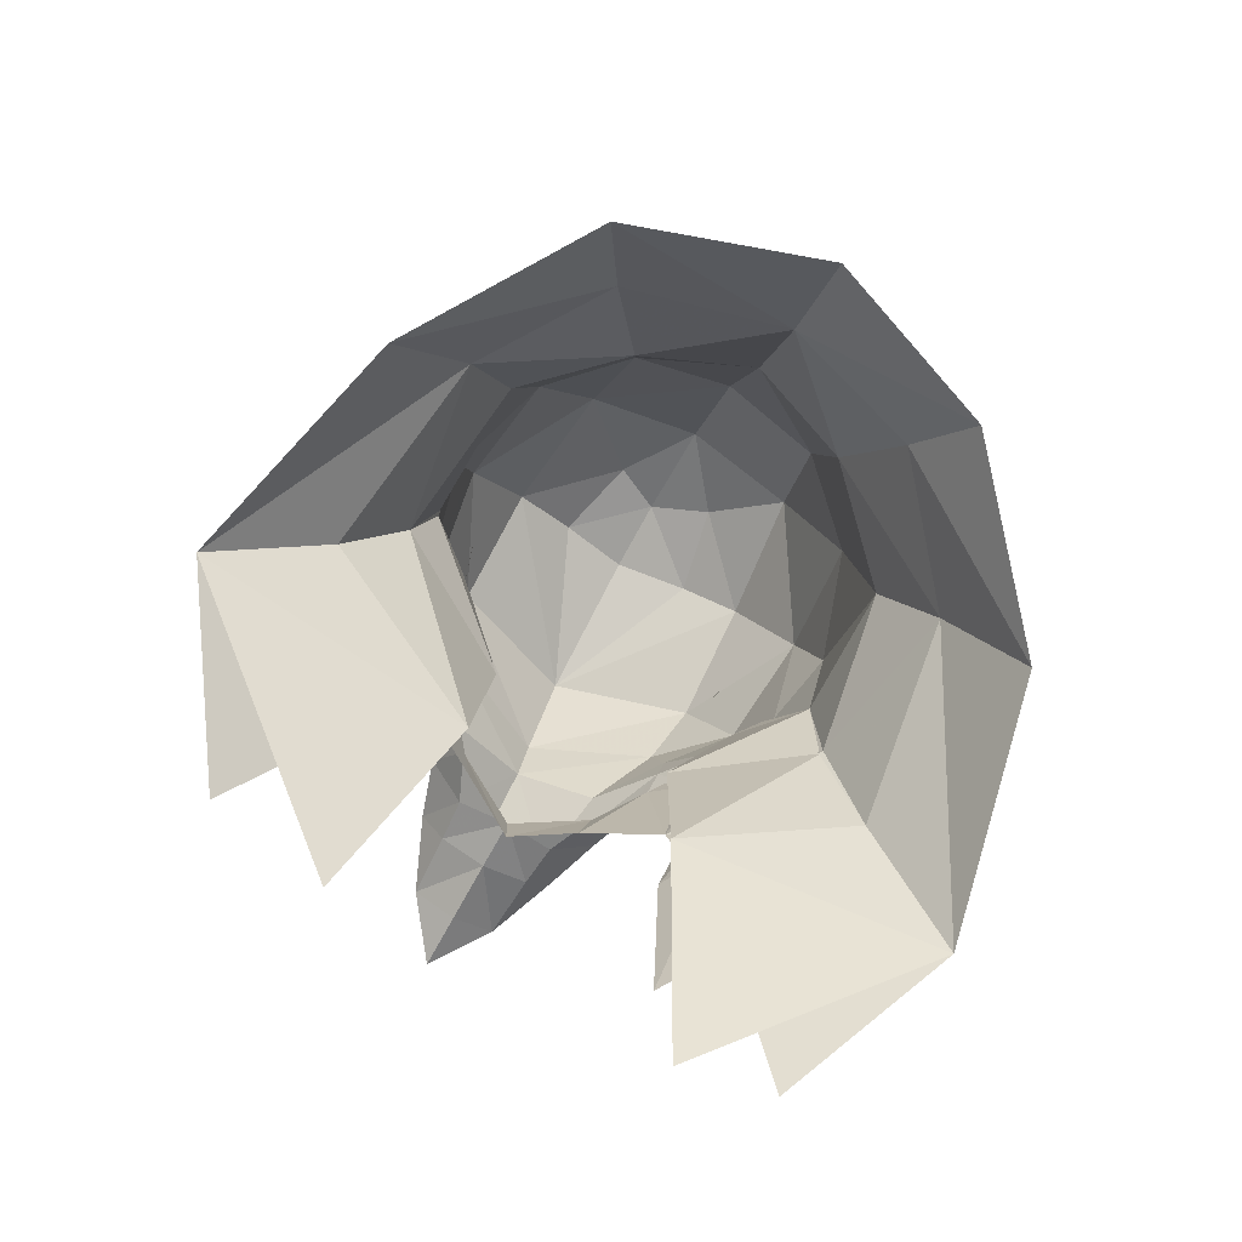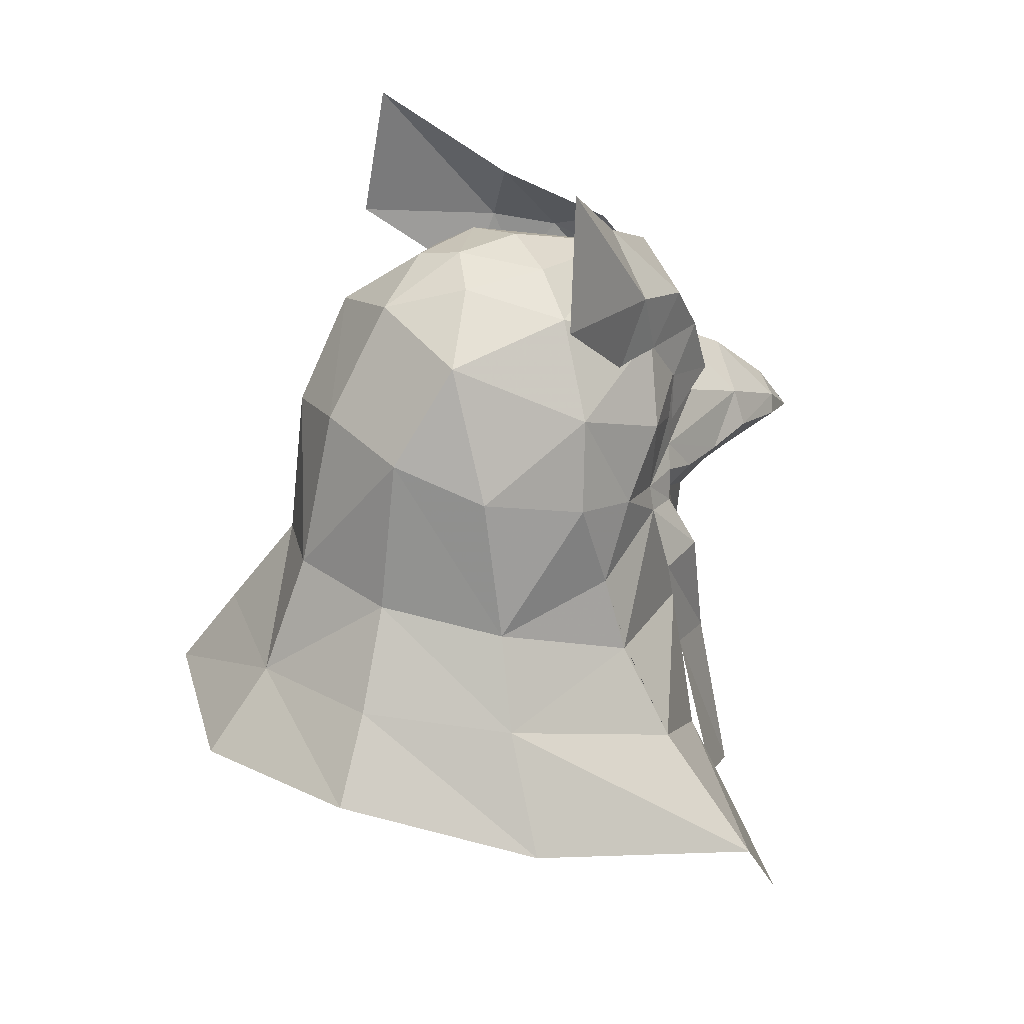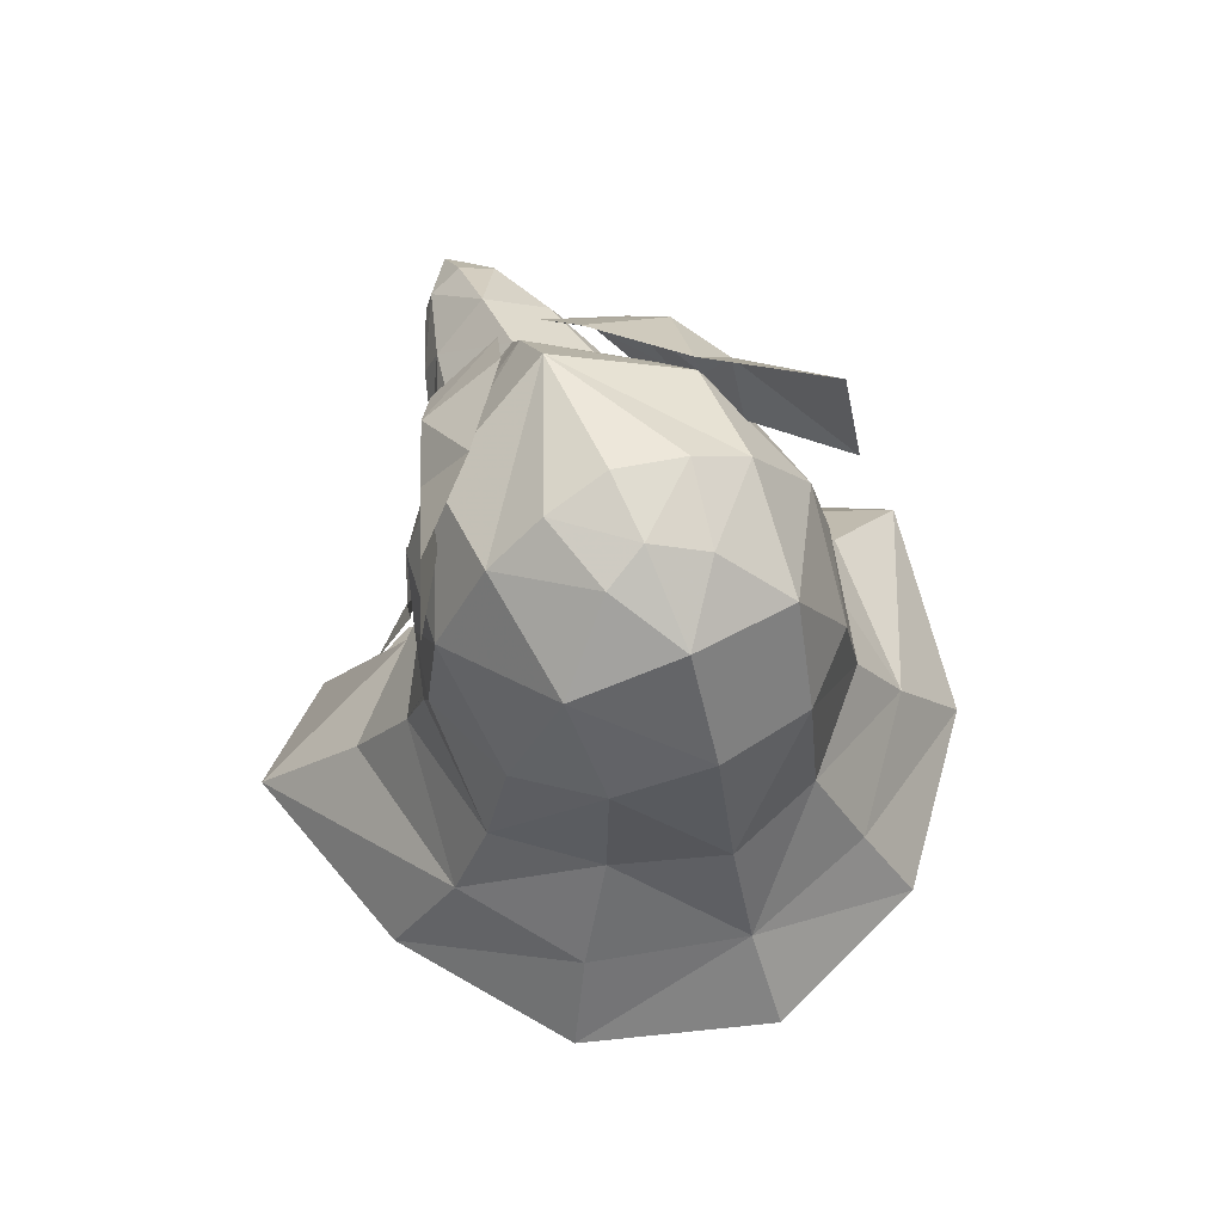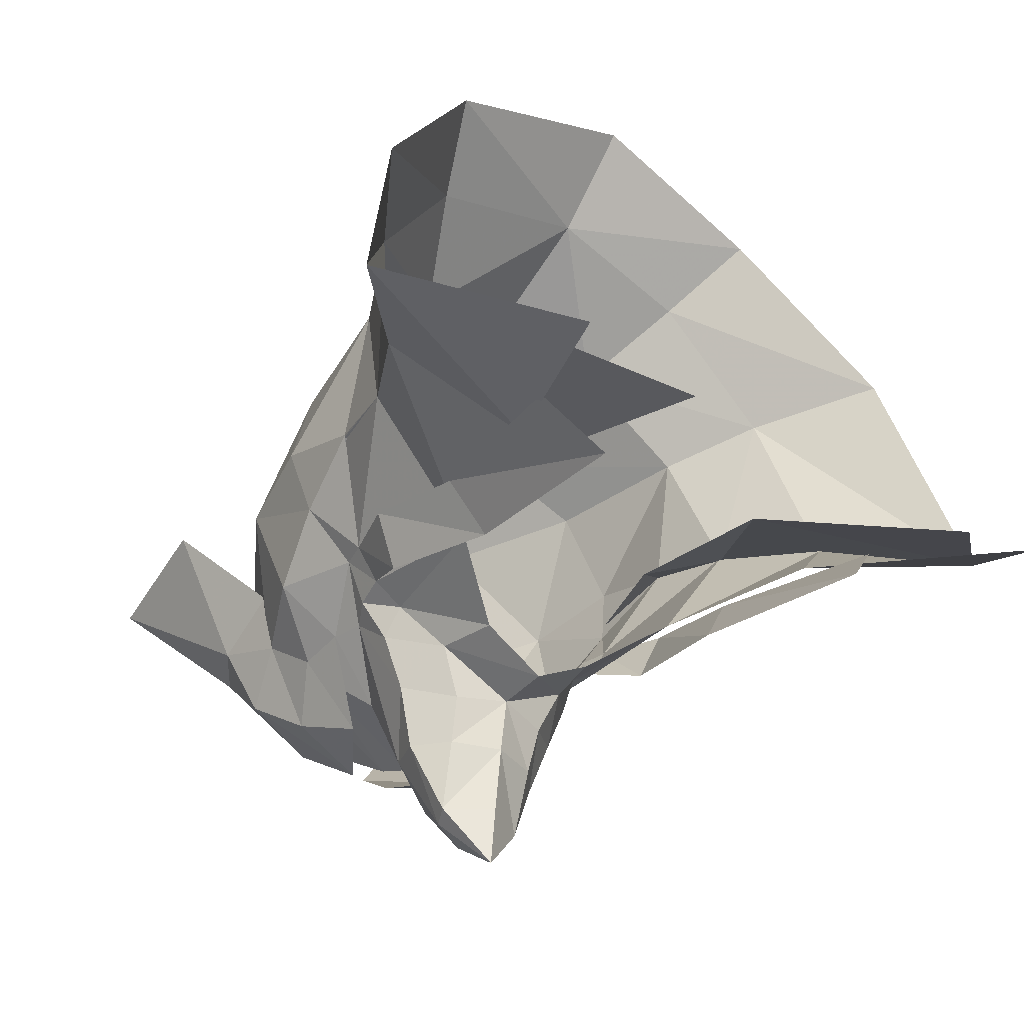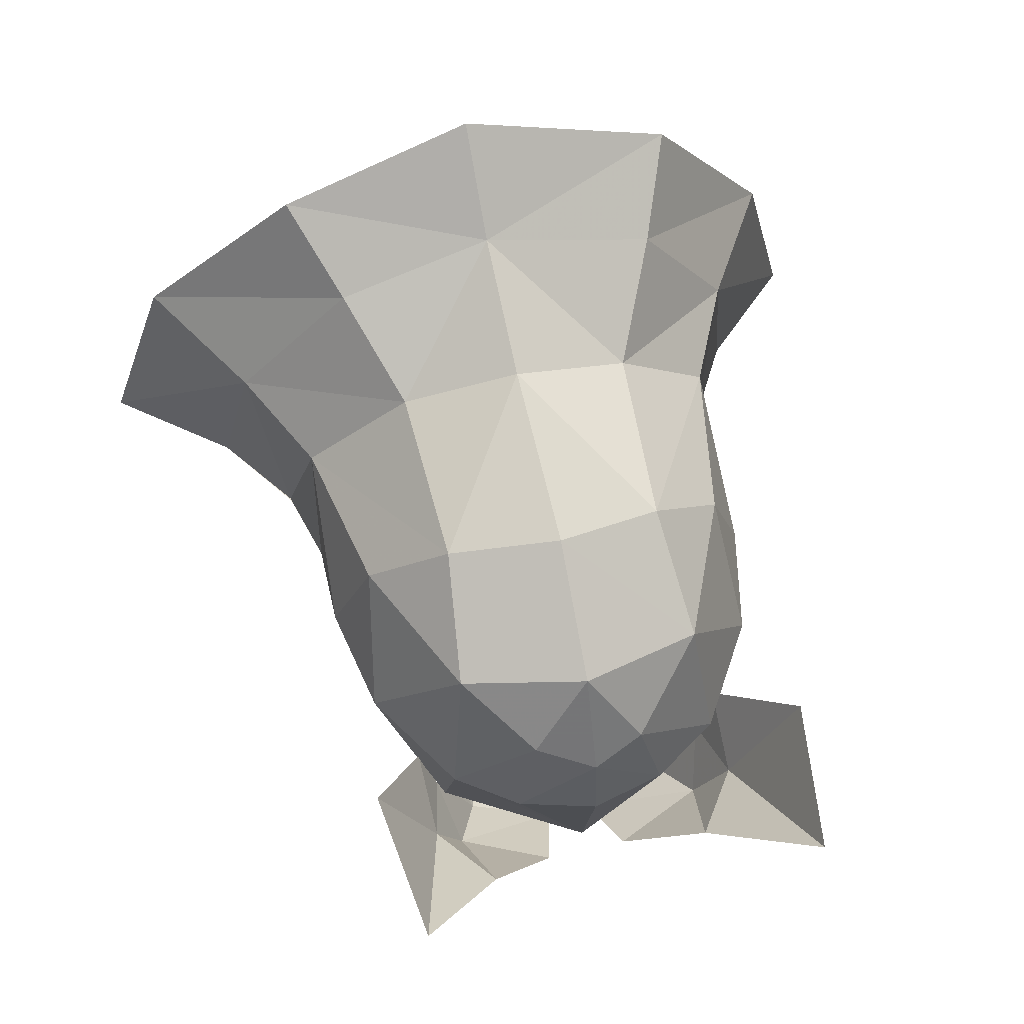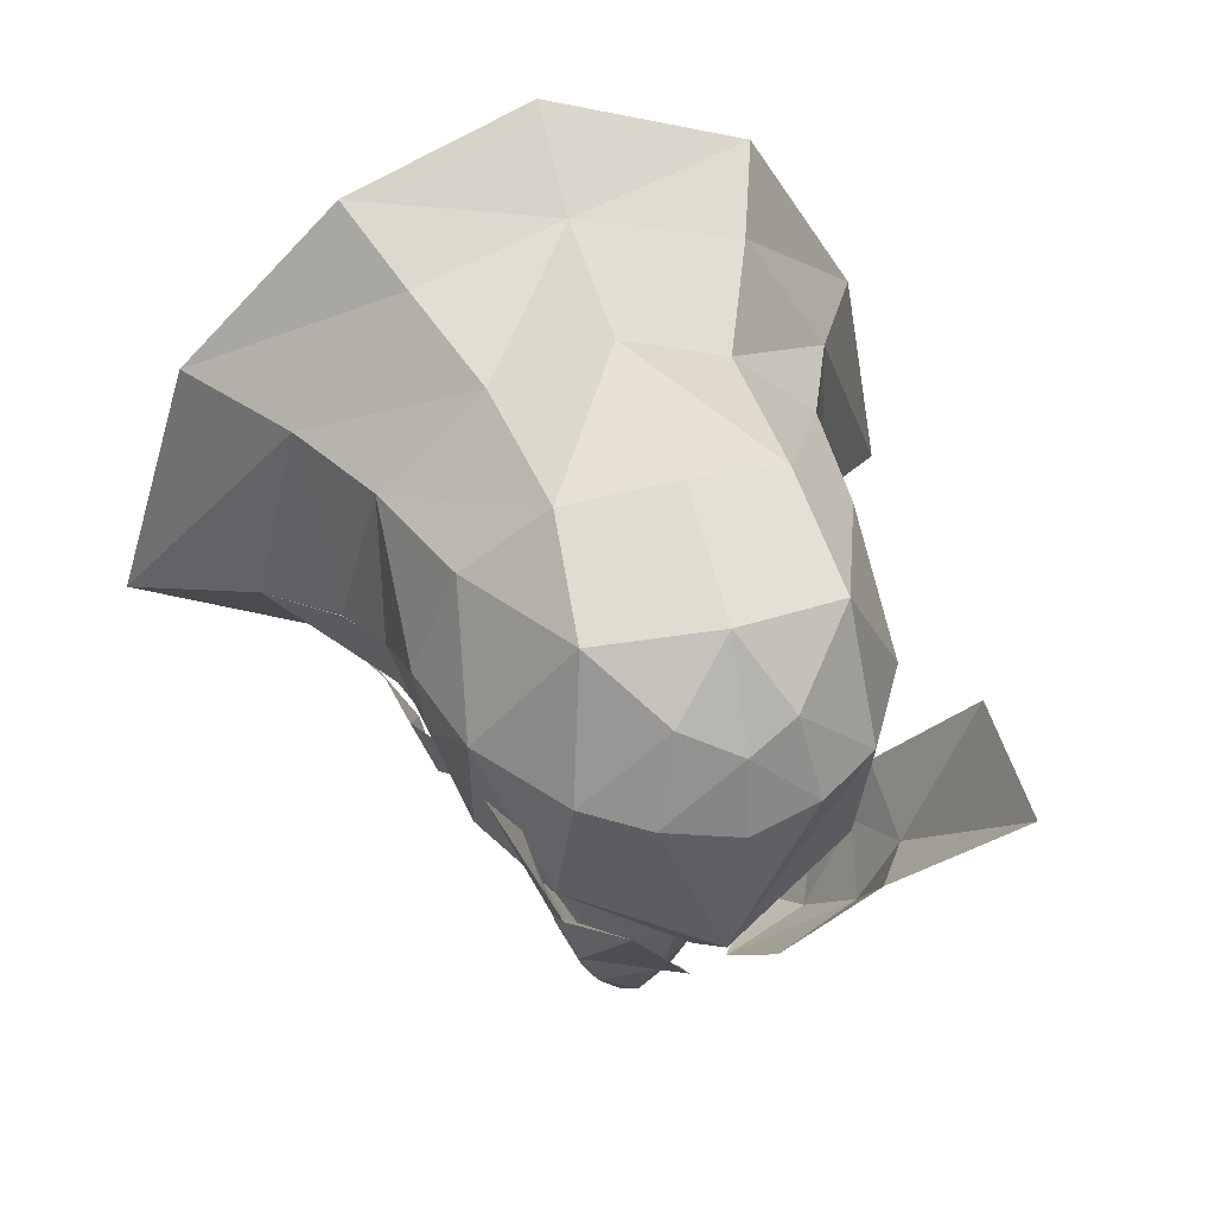
<metadata>
{"format":"obj","ext":"obj","renderer":"f3d","projection":"perspective","resolution":1024,"background":"white","views":[{"elev":-79.2,"azim":151.4,"up":"+Z"},{"elev":28.5,"azim":-123.1,"up":"+Z"},{"elev":70.0,"azim":155.4,"up":"+Z"},{"elev":-37.9,"azim":143.3,"up":"+Y"},{"elev":57.6,"azim":-13.6,"up":"+Y"},{"elev":32.9,"azim":-18.8,"up":"+Y"}]}
</metadata>
<code>
g common_hair_male_3001
v -2.91 -1.741 86.26
v -2.547 -2.762 84.95
v -3.829 -1.323 84.3
v -1.641 0.5225 87.99
v -0.06429 0.2541 88.3
v -0.06427 -2.844 87.41
v -4.15 0.9994 85.18
v -2.871 0.7441 87.22
v -0.06429 1.839 88.18
v -1.257 2.415 87.79
v -2.533 3.586 86.54
v -3.818 3.565 83.57
v -4.564 1.315 83.09
v -4.398 3.471 80.33
v -2.368 5.533 80.79
v -2.262 5.043 84.33
v -0.06427 -4.068 85.68
v -0.0643 3.916 87.27
v -0.02346 5.453 84.8
v -0.0643 6.354 81.21
v -1.646 -5.755 82.27
v -1.159 -4.837 81.27
v -2.047 -4.507 82.1
v -1.614 -3.798 81.12
v -2.499 -3.377 82.12
v -0.06426 -4.689 80.97
v -1.079 -5.796 81.55
v -0.06426 -5.813 81.16
v -0.06425 -7.506 82.69
v -0.8094 -7.338 82.38
v -0.03218 -6.056 83.91
v -1.007 -7.236 81.94
v -0.06425 -7.199 81.35
v -1.363 -5.636 83.12
v -0.06425 -8.432 81.5
v -1.704 -3.965 83.74
v -2.616 -2.623 82.98
v -2.906 -2.449 82.43
v -2.429 -2.807 81.65
v -1.704 -3.965 83.74
v -2.711 -2.512 83.78
v -0.06427 -4.509 84.74
v -0.06427 -4.509 84.74
v -3.323 -1.546 82.4
v -2.616 -2.623 82.98
v -2.906 -2.449 82.43
v -4.487 0.5717 80.97
v -4.858 0.2325 79.15
v -3.055 -2.359 81.69
v -2.429 -2.807 81.65
v -2.812 -2.789 78.75
v -1.614 -3.798 81.12
v -1.359 -3.872 79.83
v -0.06426 -4.662 79.81
v -0.06426 -4.689 80.97
v -3.466 -1.561 81.8
v -5.986 -0.3289 77.06
v -5.443 3.881 78.34
v -3.18 6.591 78.62
v -0.0672 7.518 78.55
v -3.828 -2.761 75.4
v -8.208 -1.249 74.55
v -6.994 4.171 75.8
v -3.968 7.724 76.81
v -0.07111 9.146 76.73
v -5.802 -4.228 70.68
v -3.039 -1.734 85.96
v -3.382 -0.5351 85.85
v -3.347 -1.236 87.44
v -2.728 -2.683 87.05
v -2.208 -3.6 85.83
v -2.731 -2.608 84.89
v -1.791 -4.303 84.32
v -2.76 -2.565 83.72
v -4.612 1.772 87.77
v -4.235 1.402 90.85
v -2.381 -0.9333 88.91
v -0.5238 -4.075 86.22
v -0.9088 -2.926 87.8
v -4.203 -0.271 82.74
v -3.428 -2.917 80.46
v -3.929 -1.729 80.37
v -3.466 -1.561 81.8
v -3.055 -2.359 81.69
v -3.04 -3.535 77.69
v -3.768 -2.305 77.96
v -3.319 -4.326 73.39
v -4.184 -3.181 73.81
v 2.782 -1.741 86.26
v 3.7 -1.323 84.3
v 2.418 -2.762 84.95
v 1.415 0.5053 88.03
v 2.743 0.7442 87.22
v 4.022 0.9995 85.18
v 0.9499 2.327 87.91
v 2.404 3.586 86.54
v 4.435 1.315 83.09
v 4.269 3.601 80.34
v 4.358 0.5717 80.97
v 2.133 5.043 84.33
v 2.345 5.373 80.79
v 3.689 3.565 83.57
v 1.517 -5.755 82.27
v 1.918 -4.507 82.1
v 1.03 -4.837 81.27
v 2.37 -3.377 82.12
v 1.486 -3.798 81.12
v 0.9503 -5.796 81.55
v 0.6809 -7.338 82.38
v 0.8785 -7.236 81.94
v 1.235 -5.636 83.12
v 2.487 -2.623 82.98
v 2.777 -2.449 82.43
v 2.3 -2.807 81.65
v 2.582 -2.512 83.78
v 1.575 -3.965 83.74
v 3.195 -1.546 82.4
v 2.487 -2.623 82.98
v 2.777 -2.449 82.43
v 1.575 -3.965 83.74
v 4.73 0.2326 79.15
v 2.926 -2.359 81.69
v 2.683 -2.789 78.75
v 2.3 -2.807 81.65
v 1.231 -3.872 79.83
v 1.486 -3.798 81.12
v 3.338 -1.561 81.8
v 5.234 3.881 78.34
v 5.857 -0.3289 77.06
v 3.41 6.591 78.62
v 6.79 3.765 75.79
v 8.079 -1.249 74.55
v 4.176 7.724 76.81
v 3.699 -2.761 75.4
v 5.673 -4.228 70.68
v 3.219 -1.236 87.44
v 3.253 -0.5351 85.85
v 2.911 -1.734 85.96
v 2.599 -2.683 87.05
v 2.602 -2.583 84.89
v 2.08 -3.6 85.83
v 2.632 -2.565 83.72
v 1.662 -4.303 84.32
v 4.107 1.402 90.85
v 4.483 1.772 87.77
v 2.252 -0.9332 88.91
v 0.3952 -4.075 86.22
v 0.7803 -2.926 87.8
v 4.075 -0.271 82.74
v 3.338 -1.561 81.8
v 3.8 -1.729 80.37
v 3.299 -2.917 80.46
v 2.926 -2.359 81.69
v 2.911 -3.535 77.69
v 3.64 -2.305 77.96
v 3.191 -4.326 73.39
v 4.417 -3.181 73.81
v 4.368 0.4931 80.96
v 4.73 0.2326 79.15
v 1.814 -1.487 78.79
v 2.878 -0.8827 81.72
v 3.396 -0.419 81.83
v 1.995 -1.983 75.42
v 5.857 -0.3289 77.06
v 8.079 -1.249 74.55
v 3.176 -4.704 70.72
v -2.217 -1.632 78.78
v -4.852 0.1643 79.15
v -4.487 0.5717 80.97
v -3.861 -0.3147 81.83
v -3.431 -0.8514 81.72
v -2.472 -2.043 75.42
v -8.208 -1.249 74.55
v -5.986 -0.3289 77.06
v -3.851 -4.652 70.72
f 2 1 3
f 5 4 6
f 7 1 8
f 5 9 4
f 10 4 9
f 8 11 7
f 13 12 14
f 15 14 16
f 12 16 14
f 6 1 17
f 2 17 1
f 7 12 13
f 9 18 10
f 18 19 11
f 16 11 19
f 7 3 1
f 11 12 7
f 12 11 16
f 19 20 16
f 15 16 20
f 22 21 23
f 24 23 25
f 22 26 27
f 28 27 26
f 30 29 31
f 27 32 21
f 33 32 28
f 27 28 32
f 27 21 22
f 24 26 22
f 34 21 30
f 32 30 21
f 30 35 29
f 32 35 30
f 34 36 37
f 23 37 25
f 25 38 39
f 32 33 35
f 40 2 41
f 42 2 40
f 43 34 31
f 23 21 34
f 41 44 45
f 45 44 46
f 37 38 25
f 24 22 23
f 37 23 34
f 36 34 43
f 34 30 31
f 40 41 45
f 17 2 42
f 47 14 48
f 50 49 51
f 52 50 53
f 51 53 50
f 53 54 52
f 55 52 54
f 47 48 56
f 49 56 51
f 56 48 51
f 57 48 58
f 14 58 48
f 14 15 58
f 59 58 15
f 20 60 15
f 59 15 60
f 61 51 57
f 63 62 58
f 57 58 62
f 64 63 59
f 58 59 63
f 65 64 60
f 59 60 64
f 57 62 61
f 66 61 62
f 51 48 57
f 68 67 69
f 70 69 67
f 72 71 67
f 70 67 71
f 73 72 74
f 71 72 73
f 3 44 41
f 3 41 2
f 75 69 76
f 77 76 69
f 71 78 70
f 79 70 78
f 78 71 73
f 69 70 77
f 79 77 70
f 75 68 69
f 80 13 47
f 13 14 47
f 25 39 24
f 7 80 3
f 80 7 13
f 3 80 44
f 56 80 47
f 44 80 56
f 46 44 49
f 44 56 49
f 50 46 49
f 82 81 83
f 84 83 81
f 81 82 85
f 86 85 82
f 85 86 87
f 88 87 86
f 90 89 91
f 5 6 92
f 93 89 94
f 95 9 92
f 5 92 9
f 94 96 93
f 98 97 99
f 101 100 98
f 102 98 100
f 6 17 89
f 91 89 17
f 97 102 94
f 9 95 18
f 18 96 19
f 100 19 96
f 89 90 94
f 94 102 96
f 100 96 102
f 19 100 20
f 101 20 100
f 104 103 105
f 106 104 107
f 105 108 26
f 28 26 108
f 31 29 109
f 103 110 108
f 33 28 110
f 108 110 28
f 105 103 108
f 105 26 107
f 111 109 103
f 110 103 109
f 29 35 109
f 109 35 110
f 112 111 104
f 106 112 104
f 114 113 106
f 35 33 110
f 115 91 116
f 116 91 42
f 31 111 43
f 111 103 104
f 118 117 115
f 119 117 118
f 106 113 112
f 104 105 107
f 111 112 120
f 43 111 120
f 31 109 111
f 118 115 116
f 42 91 17
f 121 98 99
f 123 122 124
f 126 125 124
f 123 124 125
f 125 126 54
f 55 54 126
f 122 123 127
f 123 121 127
f 121 99 127
f 98 121 128
f 129 128 121
f 130 101 128
f 98 128 101
f 20 101 60
f 130 60 101
f 121 123 129
f 131 128 132
f 129 132 128
f 133 130 131
f 128 131 130
f 65 60 133
f 130 133 60
f 129 134 132
f 135 132 134
f 129 123 134
f 137 136 138
f 139 138 136
f 140 138 141
f 139 141 138
f 142 140 143
f 143 140 141
f 115 117 90
f 91 115 90
f 145 144 136
f 146 136 144
f 141 139 147
f 148 147 139
f 143 141 147
f 136 146 139
f 148 139 146
f 136 137 145
f 99 97 149
f 98 102 97
f 107 114 106
f 90 149 94
f 97 94 149
f 117 149 90
f 99 149 127
f 127 149 117
f 122 117 119
f 122 127 117
f 122 119 124
f 151 150 152
f 153 152 150
f 152 154 151
f 155 151 154
f 154 156 155
f 157 155 156
f 159 158 160
f 160 158 161
f 161 158 162
f 159 160 163
f 164 163 165
f 166 165 163
f 164 159 163
f 168 167 169
f 170 169 171
f 169 167 171
f 172 167 168
f 174 173 172
f 175 172 173
f 172 168 174
f 96 18 95
f 96 95 93
f 92 93 95
f 89 93 6
f 92 6 93
f 4 8 6
f 1 6 8
f 11 8 10
f 4 10 8
f 11 10 18

</code>
